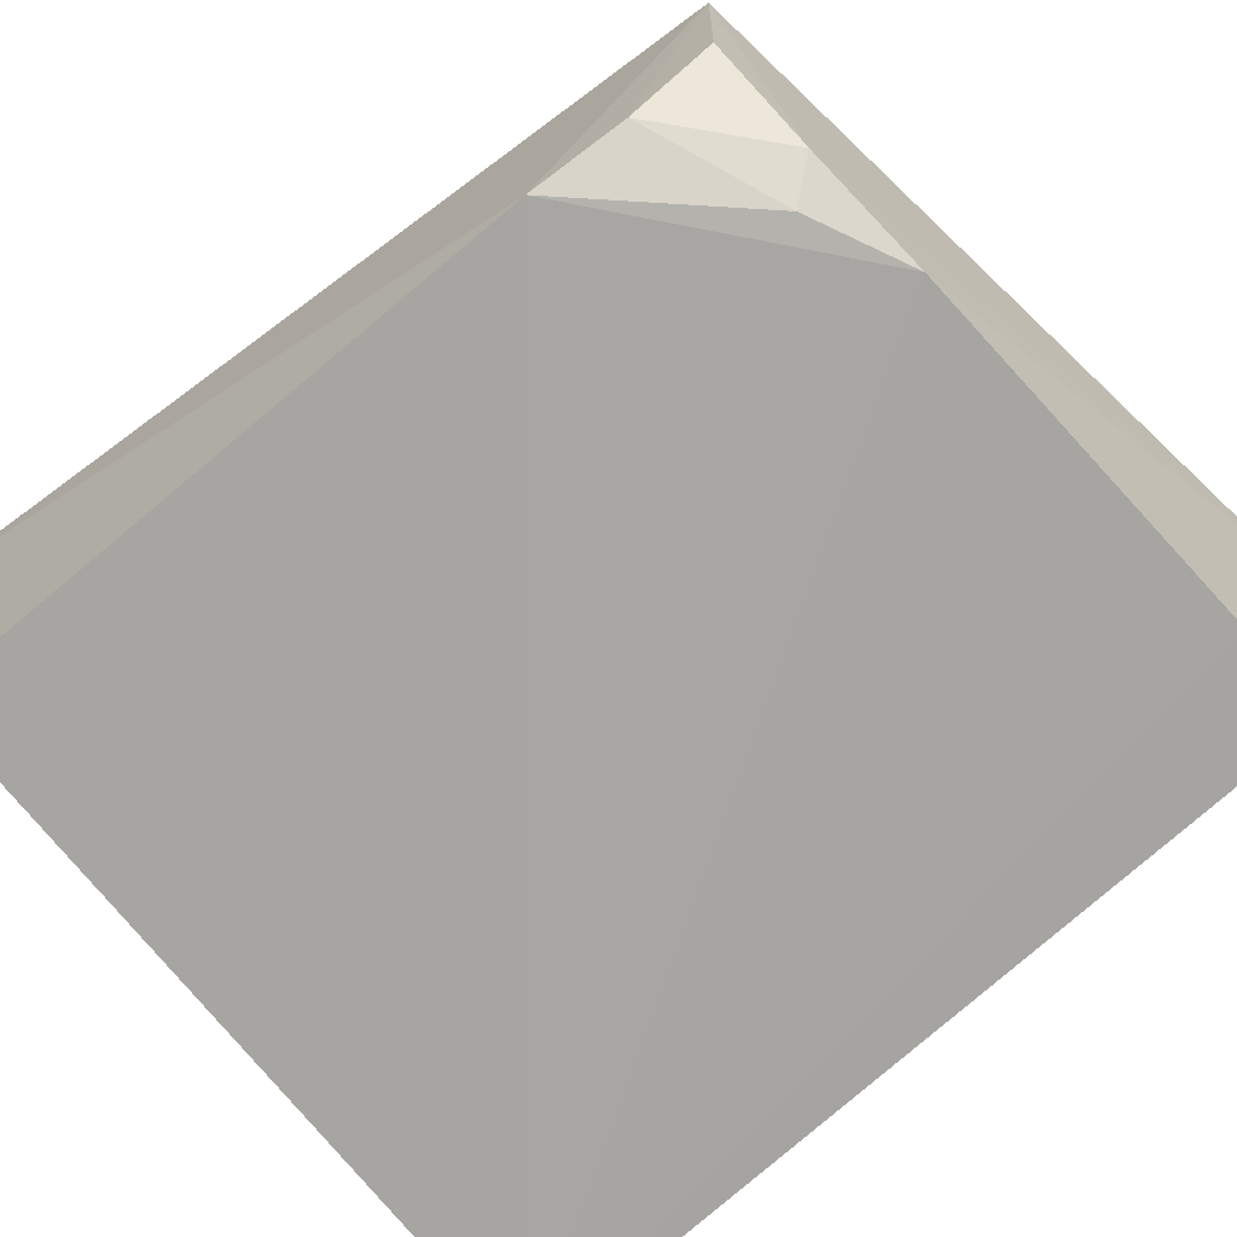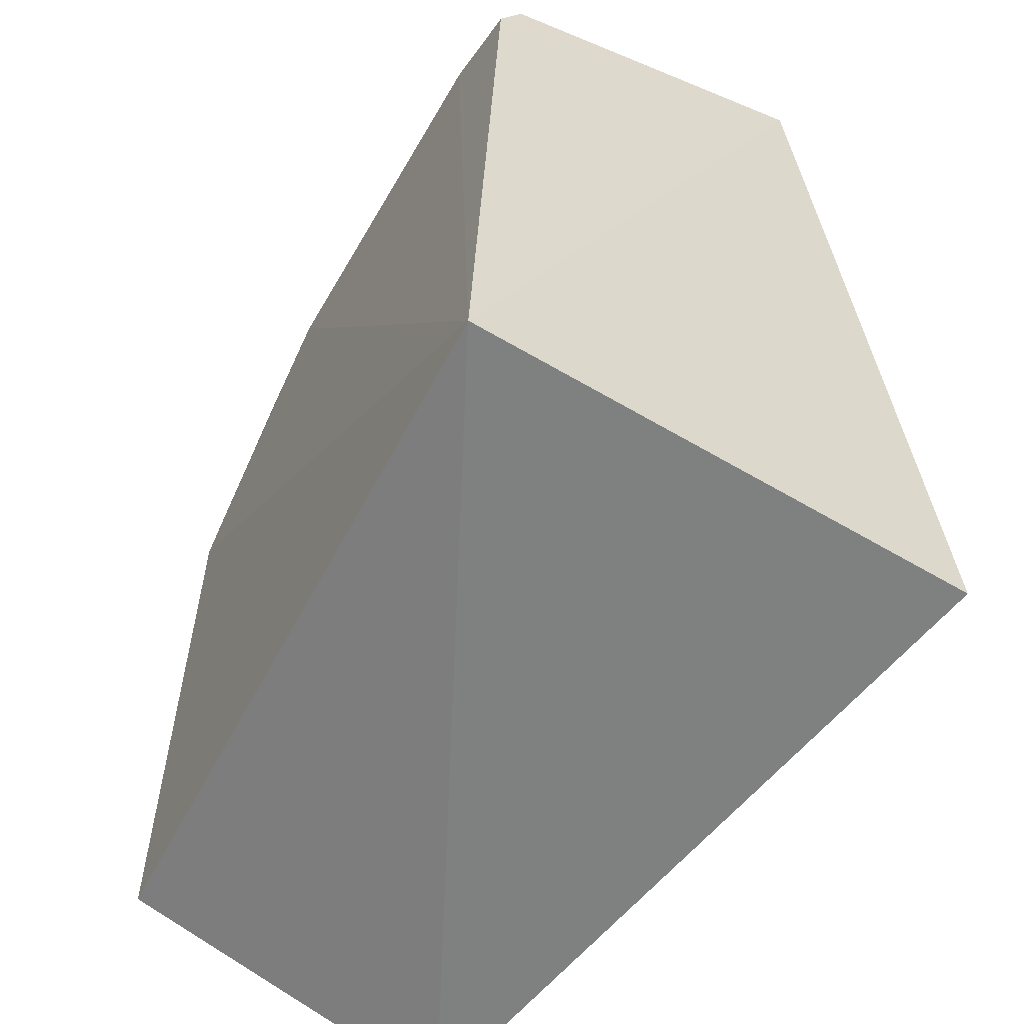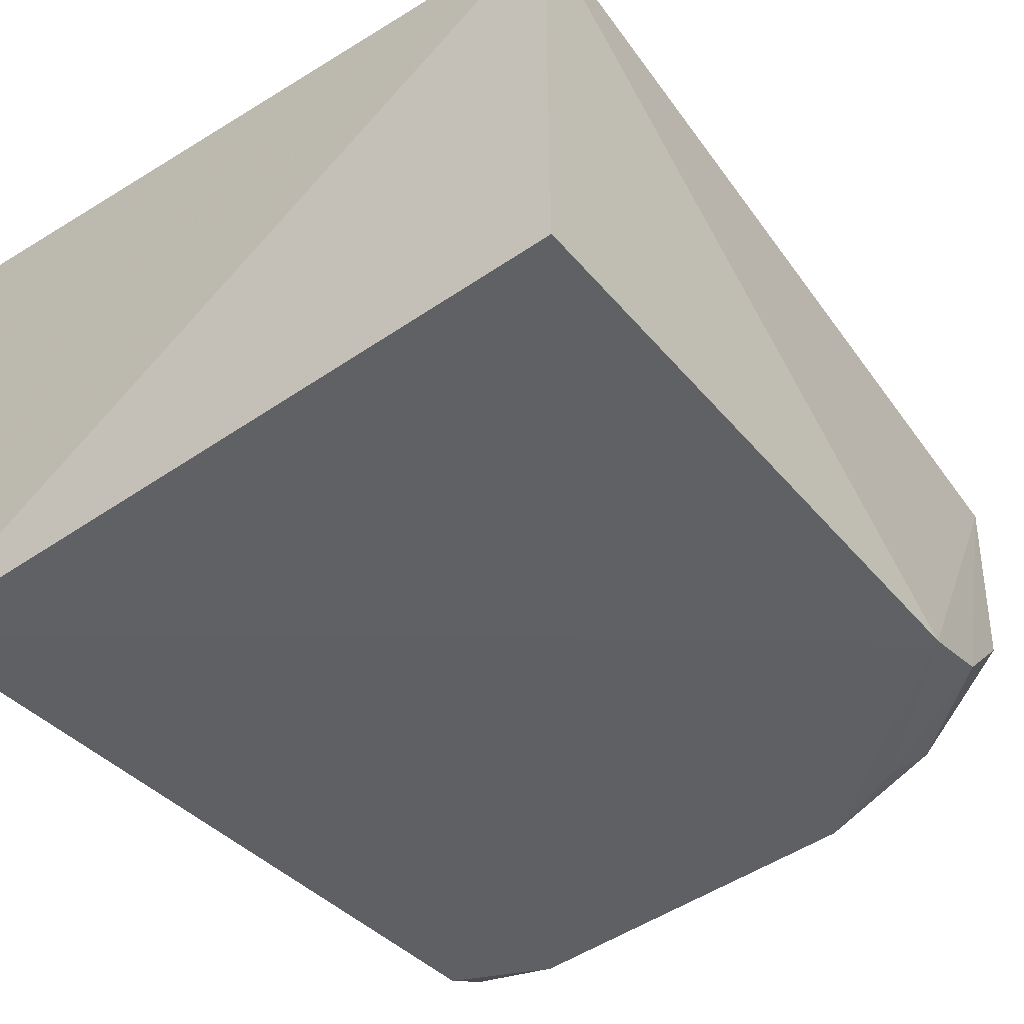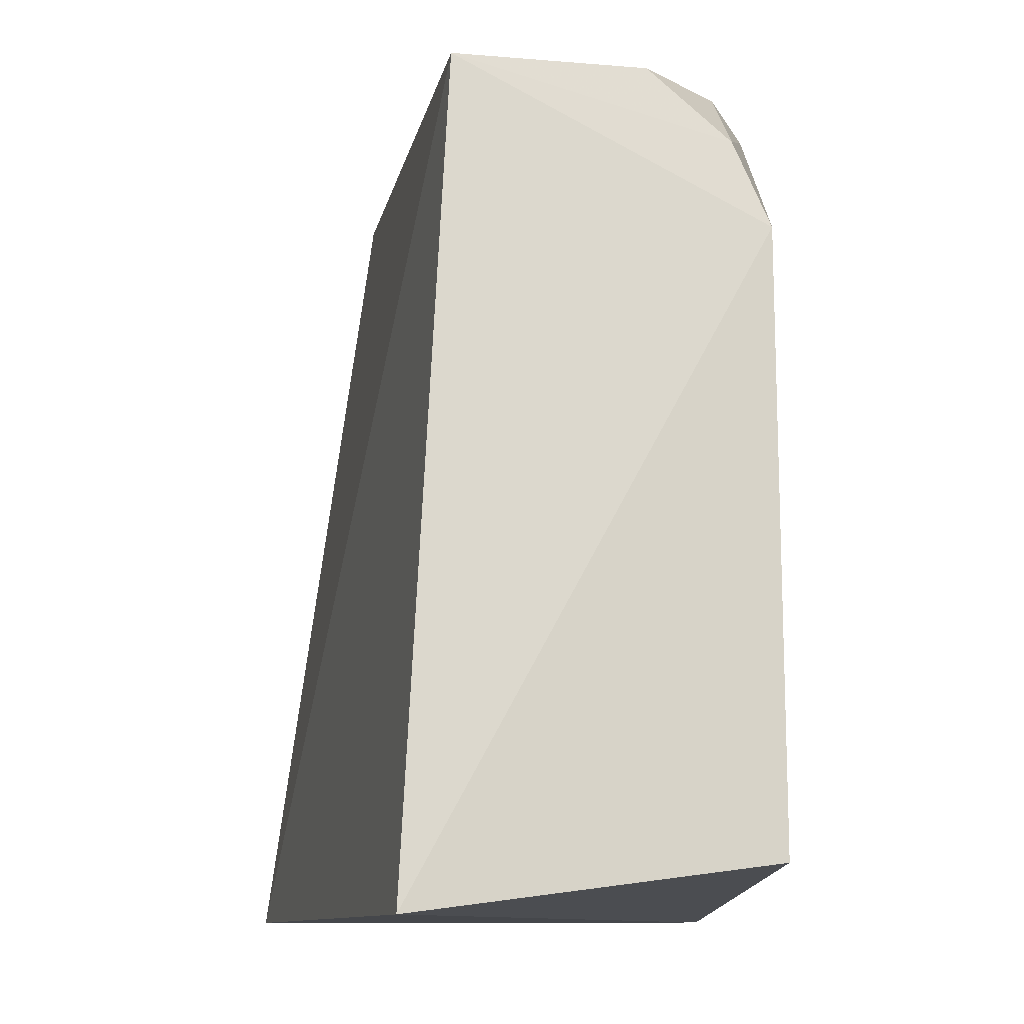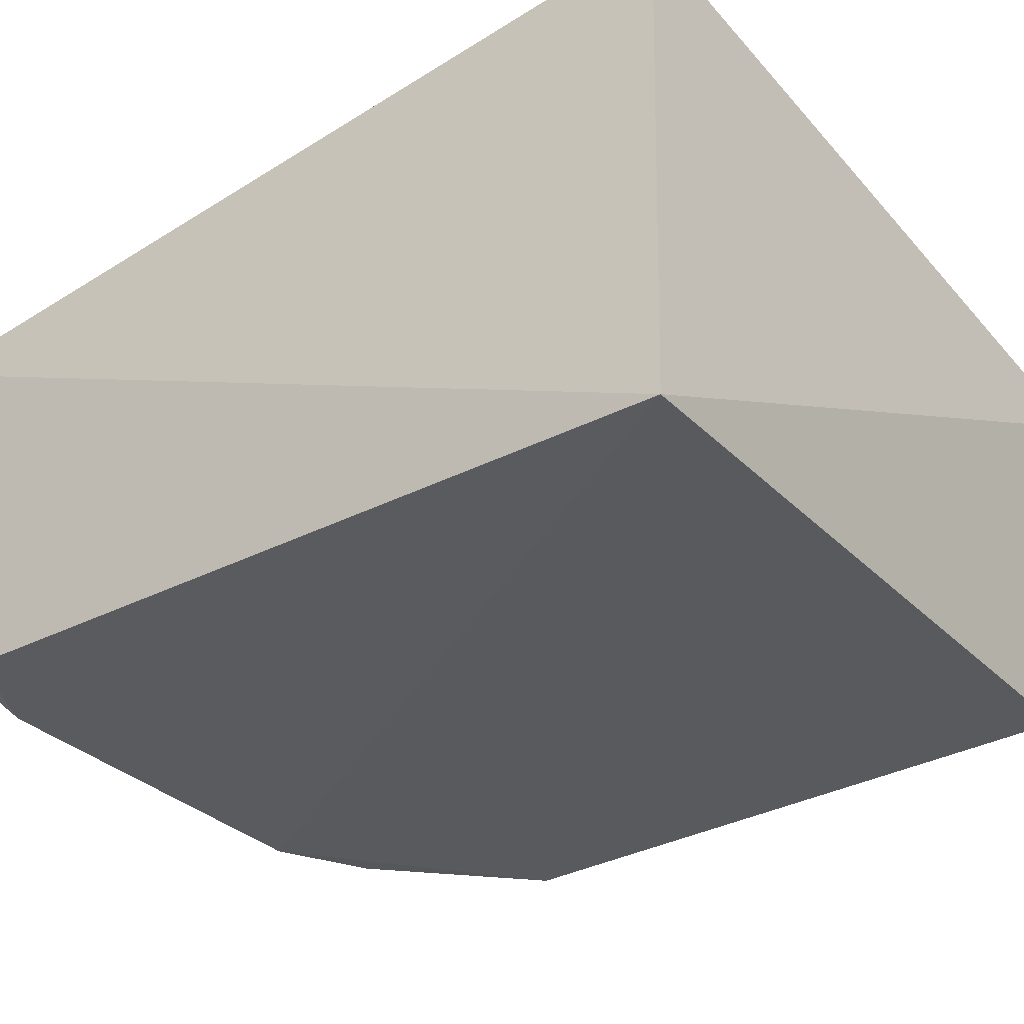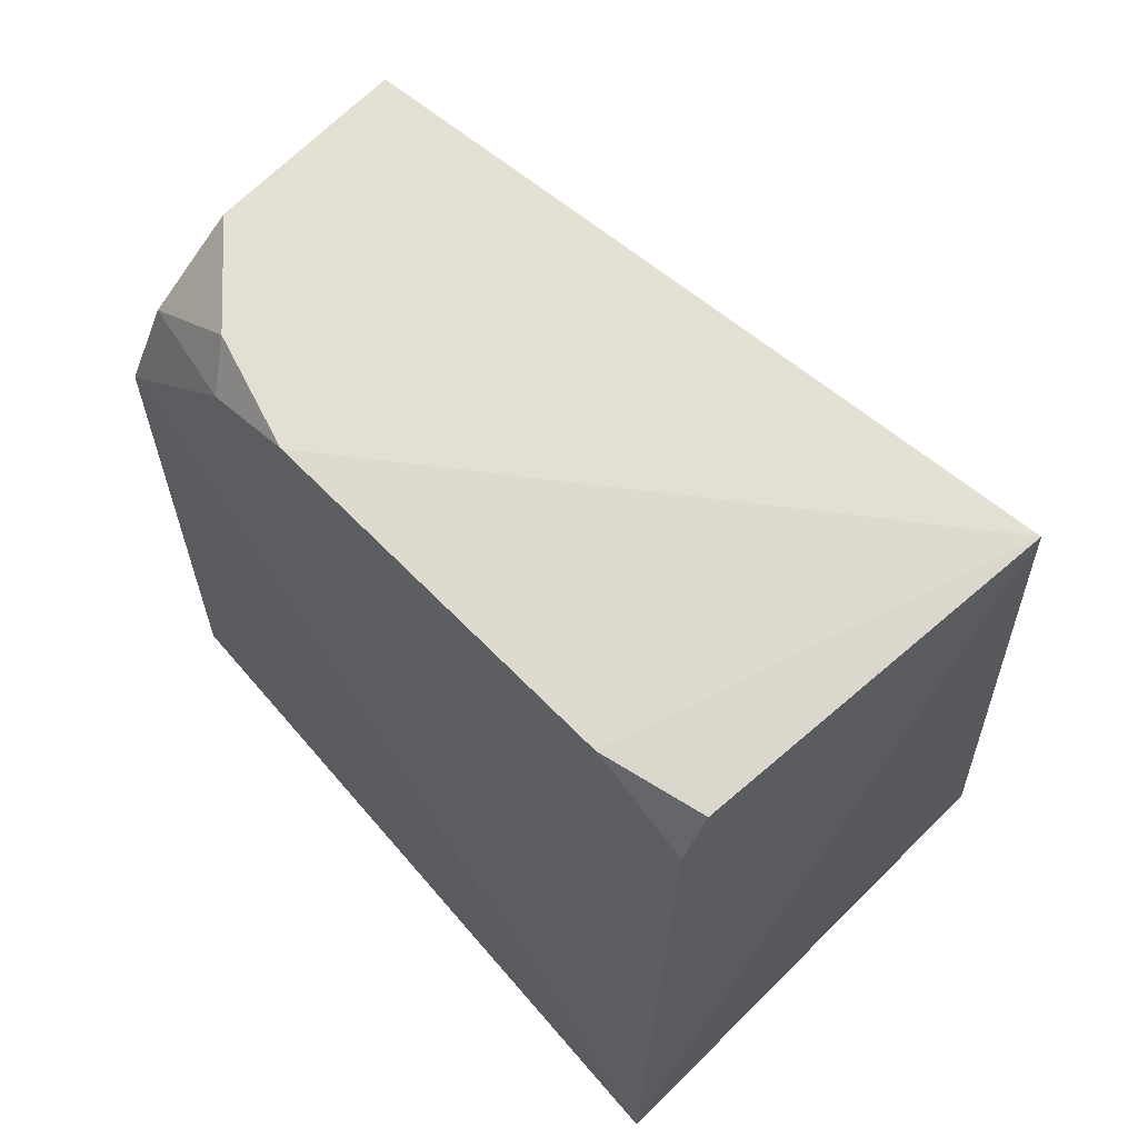
<metadata>
{"format":"obj","ext":"obj","renderer":"f3d","projection":"perspective","resolution":1024,"background":"white","views":[{"elev":-71.8,"azim":130.8,"up":"+Z"},{"elev":-57.7,"azim":-120.2,"up":"+Y"},{"elev":-45.0,"azim":38.0,"up":"+Z"},{"elev":-12.9,"azim":84.6,"up":"+Y"},{"elev":-33.9,"azim":-53.5,"up":"+Z"},{"elev":65.0,"azim":-133.8,"up":"+Y"}]}
</metadata>
<code>
v 0.0299 0.03342 0.02765
v 0.03389 -0.02445 0.03091
v 0.03149 -0.021 0.006158
v -0.0181 0.03156 0.005763
v -0.01802 -0.02243 0.03926
v 0.03092 0.02131 0.006084
v -0.02 0.03814 0.03117
v -0.01886 -0.02219 0.003419
v 0.01464 0.03415 0.005897
v 0.02958 0.03299 0.01423
v 0.02297 0.03357 0.008493
v -0.01816 0.03499 0.007532
v -0.01129 0.03495 0.005839
v 0.0302 0.02757 0.008552
v 0.02129 0.03116 0.006201
f 5 2 1
f 6 1 2
f 6 2 3
f 7 5 1
f 8 3 2
f 8 2 5
f 8 6 3
f 8 7 4
f 8 5 7
f 9 6 8
f 11 9 7
f 11 7 1
f 11 1 10
f 12 4 7
f 13 9 8
f 13 8 4
f 13 4 12
f 13 12 7
f 13 7 9
f 14 10 1
f 14 1 6
f 14 11 10
f 15 6 9
f 15 9 11
f 15 14 6
f 15 11 14

</code>
